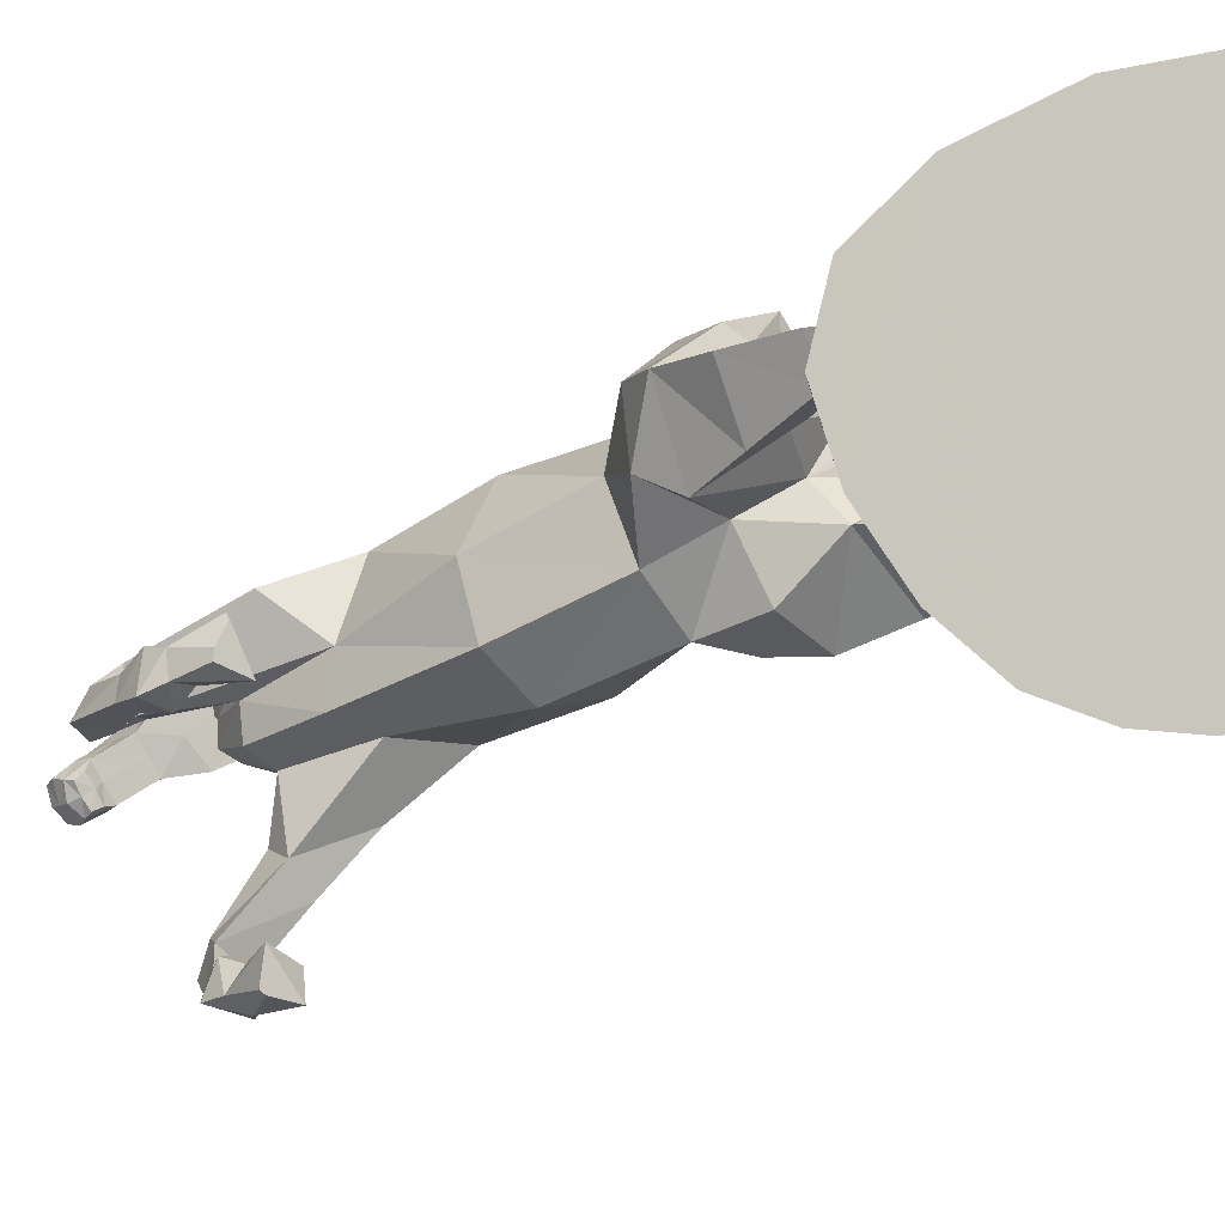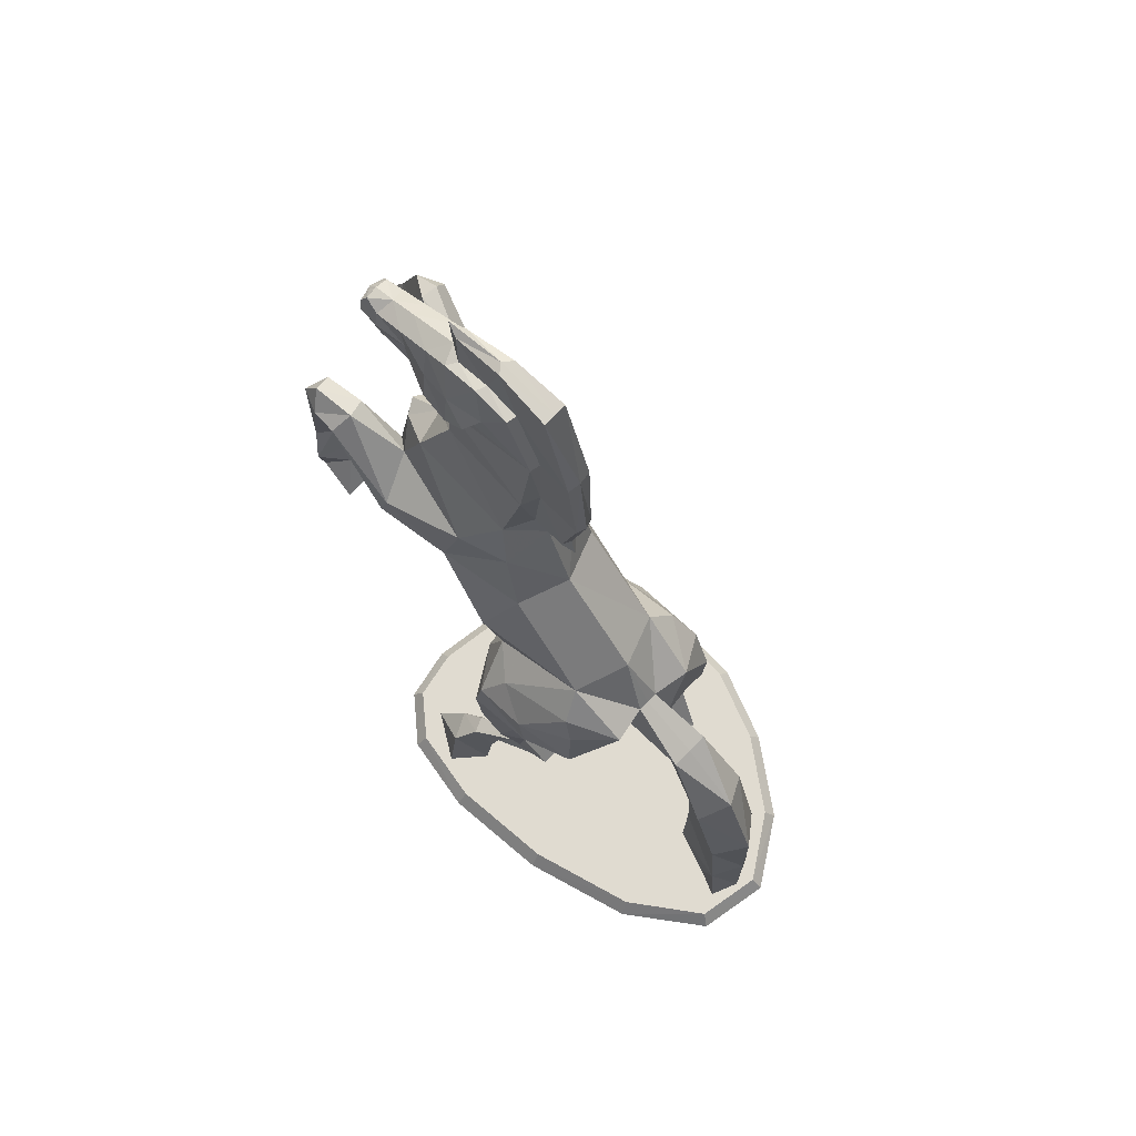
<metadata>
{"format":"obj","ext":"obj","renderer":"f3d","projection":"perspective","resolution":1024,"background":"white","views":[{"elev":-9.9,"azim":147.8,"up":"+Y"},{"elev":70.1,"azim":-169.1,"up":"+Z"}]}
</metadata>
<code>
o Object_2.001
v 0.2214 0.0945 -0.3411
v 0.2365 0.115 -0.4902
v 0.2223 0.09102 -0.3046
v 0.2272 0.0934 -0.2669
v 0.2481 0.1213 -0.3422
v 0.2343 0.1 -0.4578
v 0.2667 0.1433 -0.2908
v 0.2881 0.1712 -0.4036
v 0.2957 0.1825 -0.4041
v 0.3068 0.198 -0.2936
v 0.261 0.1223 -0.3114
v 0.3105 0.1956 -0.267
v 0.3058 0.1858 -0.3121
v 0.2761 0.1373 -0.02504
v 0.2914 0.1592 -0.3128
v 0.2135 0.0376 -0.4902
v 0.2747 0.1308 -0.02512
v 0.2814 0.1411 -0.02512
v 0.2102 0.03054 -0.5
v 0.2808 0.1342 0.03582
v 0.2452 0.07843 -0.2779
v 0.2479 0.08237 -0.4902
v 0.2771 0.1263 0.03526
v 0.2865 0.1408 0.03526
v 0.3087 0.1735 -0.4194
v 0.3123 0.1769 -0.3721
v 0.3048 0.1651 -0.4185
v 0.2838 0.1323 -0.08342
v 0.3037 0.1613 -0.3727
v 0.3152 0.1776 -0.3408
v 0.2864 0.1306 -0.06894
v 0.3009 0.1525 -0.3409
v 0.2877 0.1297 -0.1418
v 0.2852 0.124 -0.0678
v 0.2919 0.1343 -0.0678
v 0.3173 0.1712 -0.4089
v 0.292 0.1269 -0.2766
v 0.3142 0.16 -0.409
v 0.3245 0.1714 -0.2566
v 0.2646 0.07913 -0.2566
v 0.324 0.1673 -0.4155
v 0.2926 0.1168 0.1006
v 0.3015 0.1304 0.1006
v 0.2971 0.1236 0.1007
v 0.3304 0.1743 -0.3791
v 0.3219 0.1588 -0.4145
v 0.3173 0.1511 -0.1441
v 0.2802 0.09399 -0.1441
v 0.2793 0.09188 -0.2867
v 0.3218 0.1534 -0.3804
v 0.2983 0.1149 0.03172
v 0.3056 0.1261 0.03172
v 0.303 0.1198 -0.08794
v 0.2999 0.1147 -0.02124
v 0.3064 0.1247 -0.02124
v 0.3105 0.1307 0.03156
v 0.2961 0.1085 0.03156
v 0.3417 0.1735 -0.2779
v 0.3568 0.1966 -0.4902
v 0.3615 0.2029 -0.5
v 0.336 0.1631 -0.4401
v 0.343 0.1721 -0.3411
v 0.2499 0.02852 -0.4902
v 0.317 0.1319 -0.02082
v 0.2977 0.102 -0.02082
v 0.3049 0.112 -0.0681
v 0.3109 0.1212 -0.0681
v 0.3253 0.1416 -0.0974
v 0.2922 0.09052 -0.0974
v 0.3465 0.1726 -0.3046
v 0.2489 0.0208 -0.5
v 0.3357 0.1521 -0.4395
v 0.3424 0.1608 -0.4629
v 0.3317 0.1441 -0.25
v 0.2925 0.08362 -0.25
v 0.3466 0.1639 -0.4902
v 0.3409 0.1545 -0.1863
v 0.2866 0.07104 -0.1863
v 0.3293 0.1367 -0.3422
v 0.329 0.1319 -0.06738
v 0.3025 0.09109 -0.06738
v 0.3128 0.1053 0.07364
v 0.3202 0.1167 0.07364
v 0.3249 0.1218 0.07376
v 0.31 0.09887 0.07376
v 0.3545 0.1598 -0.4396
v 0.3337 0.1246 -0.3114
v 0.3226 0.1071 -0.2605
v 0.3433 0.1369 -0.2867
v 0.3527 0.1482 -0.4395
v 0.3238 0.09896 0.1069
v 0.3305 0.1092 0.1069
v 0.352 0.1421 -0.4616
v 0.3736 0.1712 -0.4902
v 0.3705 0.1632 -0.4581
v 0.3312 0.1014 0.1079
v 0.355 0.1339 -0.4902
v 0.3419 0.113 0.04766
v 0.3251 0.08694 0.04766
v 0.2895 0.02807 -0.4902
v 0.3577 0.1328 -0.09382
v 0.3324 0.0931 0.07844
v 0.3393 0.1038 0.07844
v 0.3151 0.06472 -0.09422
v 0.3453 0.1078 0.07772
v 0.3311 0.08594 0.07772
v 0.3678 0.1421 -0.4578
v 0.2902 0.02031 -0.5
v 0.3505 0.1076 0.0322
v 0.354 0.113 0.0322
v 0.3335 0.08137 0.0322
v 0.3299 0.07595 0.0322
v 0.3186 0.05545 -0.1349
v 0.3697 0.1297 -0.1341
v 0.3683 0.1174 -0.2017
v 0.3317 0.06109 -0.2017
v 0.3965 0.1586 -0.4902
v 0.3644 0.1032 0.04834
v 0.3431 0.07043 0.04834
v 0.4032 0.1626 -0.5
v 0.3626 0.09977 0.0227
v 0.3661 0.1052 0.0227
v 0.3455 0.07344 0.0227
v 0.342 0.068 0.0227
v 0.352 0.08089 0.0745
v 0.3584 0.09086 0.0745
v 0.3895 0.1368 -0.4902
v 0.3551 0.08112 0.09848
v 0.3595 0.08793 0.09848
v 0.367 0.09688 -0.01
v 0.3499 0.07065 -0.01
v 0.3657 0.09383 0.07294
v 0.3522 0.07298 0.07294
v 0.3593 0.08319 0.02264
v 0.3299 0.03659 -0.4902
v 0.3622 0.08132 -0.209
v 0.3623 0.08129 -0.00378
v 0.3633 0.08062 0.07634
v 0.3328 0.02934 -0.5
v 0.3654 0.07927 0.1003
v 0.3812 0.09243 0.02366
v 0.3598 0.05945 0.02366
v 0.3805 0.08918 0.04566
v 0.3625 0.0614 0.04566
v 0.379 0.08463 0.06766
v 0.366 0.06464 0.06766
v 0.3731 0.07423 0.02364
v 0.4068 0.1233 -0.4902
v 0.3748 0.07312 0.07196
v 0.3659 0.05869 -0.4902
v 0.3883 0.09147 -0.0523
v 0.3635 0.05336 -0.0523
v 0.388 0.08904 -0.1405
v 0.3656 0.05465 -0.1405
v 0.3797 0.06994 -0.04608
v 0.3514 0.02603 -0.09818
v 0.4084 0.1135 -0.1062
v 0.4146 0.1229 -0.5
v 0.3934 0.0899 -0.4902
v 0.3709 0.05272 -0.5
v 0.4129 0.1129 -0.1198
v 0.354 0.02217 -0.1198
v 0.4001 0.08582 -0.5
v 0.3807 0.05569 0.0304
v 0.3869 0.06529 0.0304
v 0.3931 0.07488 0.0304
v 0.4015 0.0859 -0.08456
v 0.374 0.04353 -0.08456
v 0.3826 0.05455 0.0455
v 0.395 0.07357 0.0455
v 0.3904 0.06303 0.0661
v 0.3846 0.05339 0.06058
v 0.3968 0.07224 0.06058
v 0.3914 0.06238 -0.1405
v 0.3901 0.05047 -0.06664
v 0.4017 0.06841 -0.06664
v 0.4071 0.07132 -0.09654
v 0.3896 0.04438 -0.09654
v 0.4014 0.05584 -0.06644
v 0.4049 0.05362 0.06064
v 0.3996 0.04337 0.03412
v 0.4121 0.06257 0.03412
v 0.4059 0.05296 -0.098
v 0.4061 0.05283 0.03394
v 0.4139 0.0634 0.04404
v 0.3996 0.04134 0.04404
v 0.4306 0.08768 -0.1391
v 0.4019 0.04289 0.05398
v 0.4134 0.06068 0.05398
v 0.4404 0.09609 -0.1504
v 0.4111 0.04956 0.0303
v 0.4069 0.0419 0.03068
v 0.4164 0.0565 0.03068
v 0.4403 0.09308 -0.1535
v 0.4287 0.07007 -0.1535
v 0.385 0.00283 -0.09048
v 0.3923 0.01305 -0.09472
v 0.4352 0.07851 -0.0597
v 0.3795 -0.008741 -0.1107
v 0.412 0.03936 0.05608
v 0.4208 0.05292 0.05608
v 0.4124 0.0395 0.03098
v 0.4208 0.05245 0.03098
v 0.4169 0.04578 0.05728
v 0.4134 0.0397 0.05524
v 0.421 0.05151 0.05524
v 0.4172 0.04559 0.03142
v 0.4168 0.04431 0.05604
v 0.4182 0.04649 0.05604
v 0.4314 0.06617 -0.06278
v 0.4412 0.08053 -0.129
v 0.3938 0.007285 -0.1149
v 0.4133 0.03672 0.0355
v 0.4237 0.0528 0.0355
v 0.4462 0.08665 -0.06998
v 0.4126 0.0346 0.04308
v 0.4254 0.05426 0.04308
v 0.4148 0.03758 0.05162
v 0.4236 0.05103 0.05162
v 0.4143 0.03601 0.05064
v 0.4248 0.05213 0.05064
v 0.4398 0.07479 -0.1165
v 0.4203 0.04205 0.0515
v 0.4217 0.04426 0.0515
v 0.4213 0.04296 0.03672
v 0.4465 0.08162 -0.1535
v 0.4216 0.04272 0.04356
v 0.422 0.04248 0.05038
v 0.4471 0.07602 -0.1535
v 0.4407 0.06557 -0.07162
v 0.4434 0.06967 -0.1319
v 0.4514 0.07384 -0.1017
v 0.4577 0.08321 -0.1342
v 0.4608 0.08528 -0.121
v 0.4484 0.05973 -0.1234
v 0.4596 0.07667 -0.06938
v 0.4572 0.06961 -0.1363
v 0.4621 0.07662 -0.1024
v 0.4523 0.05715 -0.07898
v 0.4557 0.0612 -0.1069
v 0.4598 0.06548 -0.05738
v 0.4552 0.05529 -0.06034
v 0.4664 0.06425 -0.1268
v 0.4664 0.06398 -0.1076
v 0.4062 -0.03151 -0.08624
v 0.4138 -0.02294 -0.0878
v 0.4032 -0.04041 -0.0997
v 0.4698 0.06039 -0.07312
v 0.4204 -0.02625 -0.1053
v 0.42 -0.0349 -0.1477
v 0.4174 -0.04011 -0.1747
v 0.4181 -0.04016 -0.1297
v 0.4218 -0.04055 -0.09332
v 0.4222 -0.04225 -0.1592
v 0.4204 -0.05042 -0.1262
v 0.4202 -0.05534 -0.1821
v 0.4322 -0.03791 -0.1283
v 0.433 -0.03876 -0.1574
v 0.4375 -0.03241 -0.1823
v 0.4222 -0.05865 -0.145
v 0.4385 -0.03523 -0.1451
v 0.4345 -0.04818 -0.1248
v 0.429 -0.05819 -0.1568
v 0.4369 -0.0522 -0.1821
v 0.4398 -0.05029 -0.1821
v 0.4405 -0.0508 -0.1548
v 0.4437 -0.05299 -0.141
v 0.2161 0.08896 -0.4581
v 0.21 0.08287 -0.4902
v 0.2737 0.1814 -0.2109
v 0.2348 0.1215 -0.2109
v 0.2278 0.1144 -0.4616
v 0.2298 0.1214 -0.3804
v 0.2224 0.1113 -0.4395
v 0.277 0.1987 -0.2284
v 0.2203 0.1114 -0.2284
v 0.2142 0.1051 -0.3791
v 0.2126 0.1049 -0.4396
v 0.2924 0.233 -0.4902
v 0.273 0.2046 -0.2492
v 0.243 0.1587 -0.2065
v 0.2956 0.2402 -0.5
v 0.2207 0.1257 -0.409
v 0.1788 0.06359 -0.4902
v 0.2726 0.2093 -0.2822
v 0.1732 0.05817 -0.5
v 0.2117 0.1184 -0.4089
v 0.2057 0.1105 -0.4902
v 0.2069 0.1156 -0.4629
v 0.212 0.1252 -0.4395
v 0.2221 0.1409 -0.3409
v 0.242 0.1722 -0.281
v 0.205 0.1177 -0.3408
v 0.2024 0.1141 -0.2517
v 0.2152 0.1348 -0.3727
v 0.2044 0.1206 -0.3721
v 0.2021 0.1206 -0.4401
v 0.2121 0.1468 -0.3128
v 0.2222 0.1633 -0.2448
v 0.2303 0.1759 -0.2448
v 0.2262 0.1696 -0.2448
v 0.1937 0.1229 -0.3121
v 0.1914 0.1224 -0.2822
v 0.24 0.1999 -0.2442
v 0.2042 0.1447 -0.2442
v 0.1926 0.1334 -0.4041
v 0.2191 0.1743 -0.2793
v 0.1999 0.145 -0.4036
v 0.2129 0.1655 -0.281
v 0.1976 0.1796 -0.2918
v 0.2055 0.1917 -0.2918
v 0.2012 0.1859 -0.291
v 0.147 0.1095 -0.4902
v 0.1401 0.106 -0.5
v 0.2002 0.2031 -0.2683
v 0.1851 0.1798 -0.2683
v 0.1924 0.1916 -0.2681
v 0.1794 0.1913 -0.3301
v 0.1873 0.2036 -0.3301
v 0.1829 0.1977 -0.3295
v 0.2192 0.2567 -0.4902
v 0.1766 0.1913 -0.4444
v 0.1815 0.1987 -0.4444
v 0.1863 0.2061 -0.4444
v 0.1768 0.1929 -0.391
v 0.1848 0.2053 -0.391
v 0.1803 0.1995 -0.3906
v 0.2203 0.2645 -0.5
v 0.1783 0.2262 -0.3151
v 0.155 0.1903 -0.3151
v 0.1544 0.2031 -0.4902
v 0.1665 0.2216 -0.4902
v 0.1593 0.2131 -0.4902
v 0.1577 0.2141 -0.3055
v 0.1258 0.1673 -0.4902
v 0.1181 0.166 -0.5
v 0.1631 0.2356 -0.3719
v 0.1403 0.2005 -0.3719
v 0.1595 0.2379 -0.4301
v 0.1367 0.2028 -0.4301
v 0.1555 0.2383 -0.4902
v 0.1347 0.2062 -0.4902
v 0.1586 0.2545 -0.4902
v 0.1386 0.2265 -0.3654
v 0.1385 0.2266 -0.4278
v 0.1383 0.2267 -0.4902
v 0.1554 0.2616 -0.5
v 0.1267 0.2214 -0.4902
v 0.1195 0.2244 -0.5
f 292 307 311
f 215 236 230
f 199 247 245
f 199 196 156
f 244 243 234
f 243 237 233
f 292 311 315
f 332 341 339
f 319 326 337
f 311 319 329
f 326 324 339
f 248 244 238
f 236 241 248
f 7 11 298
f 7 37 11
f 196 199 245
f 238 244 234
f 234 243 233
f 300 292 315
f 324 332 339
f 329 319 337
f 315 311 329
f 337 326 339
f 236 248 238
f 309 7 298
f 266 265 259
f 237 229 226
f 226 233 237
f 194 190 233
f 233 226 194
f 84 105 98
f 56 109 121
f 214 203 193
f 84 98 56
f 185 189 221
f 129 92 96
f 189 201 221
f 173 170 143
f 98 109 56
f 170 185 182
f 166 141 143
f 189 185 170
f 214 182 185
f 118 132 145
f 118 105 132
f 98 118 110
f 110 118 122
f 122 118 143
f 98 105 118
f 271 299 305
f 197 168 156
f 168 104 156
f 88 74 115
f 80 151 101
f 127 94 95
f 285 13 15
f 74 77 115
f 270 77 74
f 270 47 77
f 68 114 47
f 47 114 77
f 89 37 87
f 167 176 177
f 236 232 239
f 177 183 174
f 153 174 136
f 179 183 177
f 300 304 292
f 151 176 167
f 114 153 115
f 68 101 114
f 215 161 157
f 80 64 130
f 80 101 68
f 292 304 285
f 157 161 114
f 64 56 121
f 182 214 193
f 217 185 221
f 140 129 96
f 145 173 143
f 166 170 182
f 170 166 143
f 173 189 170
f 217 214 185
f 143 118 145
f 141 122 143
f 136 88 115
f 292 285 15
f 153 177 174
f 115 153 136
f 176 179 177
f 101 151 167
f 77 114 115
f 151 80 130
f 101 157 114
f 130 64 121
f 259 265 264
f 264 256 259
f 237 195 229
f 218 205 200
f 223 218 220
f 99 111 112
f 123 124 112
f 112 111 123
f 55 18 24
f 24 43 83
f 103 92 129
f 129 140 138
f 83 43 92
f 201 204 209
f 219 221 201
f 4 294 303
f 271 276 40
f 296 306 287
f 295 273 283
f 278 297 289
f 274 6 272
f 268 289 288
f 6 22 2
f 5 273 295
f 293 296 277
f 283 274 290
f 287 306 297
f 3 302 293
f 11 5 291
f 3 303 302
f 276 294 4
f 196 245 246
f 247 249 252
f 246 245 253
f 254 251 256
f 261 267 266
f 309 299 316
f 340 342 331
f 318 330 338
f 310 316 330
f 325 338 340
f 4 303 3
f 21 40 4
f 53 28 35
f 155 179 176
f 36 9 26
f 86 95 73
f 95 94 76
f 45 26 30
f 41 86 61
f 70 62 30
f 15 87 7
f 13 285 10
f 270 304 300
f 7 292 15
f 239 240 244
f 240 235 243
f 187 195 231
f 339 341 346
f 329 337 344
f 315 329 334
f 337 339 345
f 198 241 236
f 198 157 167
f 239 248 242
f 70 13 10
f 36 41 25
f 205 218 223
f 224 209 204
f 208 204 200
f 223 228 204
f 121 134 137
f 224 219 206
f 224 228 221
f 35 18 55
f 130 137 155
f 220 218 200
f 228 223 220
f 52 55 24
f 52 24 83
f 126 103 129
f 126 129 138
f 103 83 92
f 206 201 209
f 206 219 201
f 75 271 40
f 277 296 287
f 308 295 283
f 268 278 289
f 290 274 272
f 269 268 288
f 272 6 2
f 291 5 295
f 1 293 277
f 308 283 290
f 278 287 297
f 1 3 293
f 298 11 291
f 40 276 4
f 197 196 246
f 263 254 256
f 258 261 266
f 310 309 316
f 322 340 331
f 325 318 338
f 318 310 330
f 322 325 340
f 21 4 3
f 196 197 156
f 67 53 35
f 151 155 176
f 45 36 26
f 61 86 73
f 73 95 76
f 62 45 30
f 25 41 61
f 13 70 30
f 248 239 244
f 244 240 243
f 211 187 231
f 345 339 346
f 334 329 344
f 344 337 345
f 215 198 236
f 198 215 157
f 9 36 25
f 208 205 223
f 228 224 204
f 205 208 200
f 208 223 204
f 130 121 137
f 209 224 206
f 219 224 221
f 67 35 55
f 151 130 155
f 63 71 108
f 328 347 343
f 160 163 159
f 348 349 336
f 135 139 160
f 148 158 120
f 163 158 148
f 314 286 284
f 335 336 314
f 59 60 282
f 16 19 71
f 117 120 60
f 286 19 16
f 282 328 321
f 108 139 135
f 133 138 125
f 137 134 123
f 172 188 180
f 102 82 85
f 91 96 44
f 184 191 192
f 213 202 207
f 146 172 171
f 125 102 106
f 180 188 200
f 110 109 98
f 109 110 121
f 122 121 110
f 138 133 146
f 132 126 138
f 180 189 173
f 103 105 84
f 92 43 44
f 193 191 184
f 207 203 214
f 171 173 145
f 126 132 105
f 180 204 201
f 138 149 145
f 178 168 197
f 155 152 175
f 49 75 40
f 303 294 305
f 290 272 289
f 272 2 288
f 278 268 6
f 287 278 274
f 306 308 290
f 307 309 310
f 212 199 162
f 199 212 249
f 257 261 250
f 250 261 258
f 299 301 317
f 316 317 334
f 276 271 305
f 294 276 305
f 113 154 162
f 58 39 74
f 37 7 87
f 30 32 15
f 39 275 270
f 9 8 29
f 73 93 72
f 76 97 93
f 107 95 86
f 30 26 29
f 46 90 86
f 230 210 177
f 307 312 311
f 230 239 242
f 234 222 232
f 234 233 211
f 235 231 237
f 226 195 194
f 195 226 229
f 300 315 317
f 58 12 39
f 167 157 101
f 236 238 232
f 38 46 41
f 155 137 131
f 100 63 108
f 321 328 343
f 150 160 159
f 335 348 336
f 150 135 160
f 117 148 120
f 159 163 148
f 313 314 284
f 313 335 314
f 279 59 282
f 63 16 71
f 59 117 60
f 284 286 16
f 279 282 321
f 100 108 135
f 131 137 123
f 171 172 180
f 106 102 85
f 42 91 44
f 181 184 192
f 225 213 207
f 149 146 171
f 133 125 106
f 204 180 200
f 149 138 146
f 171 180 173
f 83 103 84
f 96 92 44
f 182 193 184
f 225 207 214
f 149 171 145
f 103 126 105
f 189 180 201
f 132 138 145
f 179 155 175
f 21 49 40
f 297 290 289
f 289 272 288
f 274 278 6
f 6 268 22
f 283 287 274
f 297 306 290
f 312 307 310
f 154 212 162
f 247 199 249
f 252 257 250
f 254 250 258
f 251 259 256
f 316 299 317
f 13 30 15
f 74 39 270
f 26 9 29
f 61 73 72
f 73 76 93
f 90 107 86
f 107 127 95
f 32 30 29
f 41 46 86
f 39 12 275
f 153 230 177
f 210 230 242
f 238 234 232
f 222 234 211
f 243 235 237
f 301 300 317
f 317 315 334
f 36 38 41
f 152 155 131
f 108 71 282
f 120 158 163
f 349 347 336
f 328 336 347
f 139 108 60
f 282 60 108
f 336 328 314
f 163 160 60
f 160 139 60
f 60 120 163
f 282 286 314
f 286 282 71
f 71 19 286
f 282 314 328
f 76 279 2
f 159 97 150
f 117 59 94
f 321 2 279
f 279 76 59
f 127 159 148
f 22 269 16
f 2 97 76
f 332 333 331
f 332 343 341
f 348 335 342
f 269 288 284
f 343 348 346
f 97 2 22
f 100 22 63
f 22 135 97
f 94 59 76
f 135 22 100
f 150 97 135
f 94 127 117
f 321 343 332
f 97 159 127
f 288 335 313
f 348 342 346
f 2 331 288
f 332 2 321
f 148 117 127
f 331 2 332
f 284 16 269
f 313 284 288
f 346 341 343
f 16 63 22
f 331 342 335
f 335 288 331
f 54 65 57
f 57 85 82
f 20 23 42
f 191 207 202
f 165 184 181
f 128 140 96
f 227 228 220
f 227 216 213
f 165 164 147
f 166 165 147
f 134 147 142
f 124 123 142
f 121 122 141
f 83 84 56
f 20 44 43
f 191 193 203
f 165 166 182
f 164 165 181
f 141 147 134
f 33 48 69
f 37 49 11
f 75 49 37
f 281 301 299
f 178 197 212
f 33 281 271
f 212 197 246
f 252 250 260
f 249 253 262
f 260 250 254
f 257 262 267
f 81 66 53
f 31 34 17
f 31 28 34
f 247 252 255
f 249 246 253
f 33 53 68
f 50 38 36
f 50 45 62
f 61 72 27
f 79 62 70
f 70 58 89
f 300 301 281
f 33 47 270
f 236 239 230
f 242 248 241
f 222 235 240
f 222 211 231
f 114 161 153
f 53 67 80
f 31 35 28
f 307 292 7
f 307 7 309
f 9 25 27
f 17 23 20
f 56 64 55
f 20 24 18
f 66 81 65
f 64 80 67
f 31 14 18
f 51 54 57
f 51 57 82
f 44 20 42
f 192 191 202
f 91 128 96
f 216 227 220
f 225 227 213
f 142 147 164
f 123 134 142
f 52 83 56
f 24 20 43
f 207 191 203
f 184 165 182
f 141 166 147
f 121 141 134
f 53 33 69
f 271 281 299
f 154 178 212
f 48 33 271
f 249 212 246
f 255 252 260
f 257 249 262
f 263 260 254
f 261 257 267
f 258 266 259
f 69 81 53
f 14 31 17
f 47 33 68
f 89 58 74
f 45 50 36
f 79 50 62
f 25 61 27
f 87 79 70
f 74 88 89
f 87 70 89
f 270 300 281
f 281 33 270
f 177 210 167
f 232 222 240
f 235 222 231
f 187 190 195
f 68 53 80
f 8 9 27
f 14 17 20
f 52 56 55
f 14 20 18
f 54 66 65
f 55 64 67
f 35 31 18
f 190 194 195
f 343 347 349
f 65 131 123
f 85 99 106
f 57 123 111
f 82 42 23
f 102 125 128
f 138 140 128
f 213 181 192
f 85 57 99
f 220 188 186
f 82 102 91
f 188 220 200
f 172 146 144
f 99 57 111
f 169 164 181
f 144 142 164
f 169 186 188
f 213 216 186
f 119 144 146
f 119 133 106
f 99 112 119
f 112 124 119
f 124 142 144
f 99 119 106
f 227 217 221
f 214 217 227
f 116 75 88
f 34 28 53
f 81 104 152
f 298 291 293
f 295 308 306
f 273 277 287
f 268 269 22
f 1 277 273
f 293 291 295
f 303 309 298
f 3 1 5
f 11 49 21
f 75 116 78
f 271 75 78
f 271 78 48
f 113 162 156
f 48 78 113
f 252 249 257
f 262 255 260
f 267 260 263
f 258 259 251
f 178 154 174
f 136 174 154
f 179 175 178
f 331 323 322
f 323 332 324
f 340 345 346
f 330 334 344
f 318 325 327
f 310 318 320
f 338 344 345
f 322 323 325
f 323 324 326
f 299 309 305
f 152 104 168
f 116 154 113
f 81 69 104
f 253 247 255
f 247 253 245
f 304 280 285
f 29 8 38
f 93 107 90
f 97 127 107
f 29 50 79
f 72 90 46
f 32 79 87
f 12 280 275
f 88 37 89
f 210 198 167
f 161 215 230
f 210 242 241
f 232 240 239
f 190 187 211
f 323 333 332
f 327 326 319
f 320 319 311
f 275 304 270
f 280 304 275
f 58 70 10
f 285 280 12
f 27 46 38
f 168 178 175
f 69 48 113
f 54 51 23
f 54 17 34
f 81 152 131
f 348 343 349
f 57 65 123
f 51 82 23
f 91 102 128
f 125 138 128
f 202 213 192
f 216 220 186
f 42 82 91
f 169 172 144
f 186 169 181
f 169 144 164
f 172 169 188
f 181 213 186
f 133 119 146
f 119 124 144
f 228 227 221
f 225 214 227
f 136 116 88
f 66 34 53
f 309 303 305
f 302 298 293
f 296 295 306
f 283 273 287
f 5 1 273
f 296 293 295
f 302 303 298
f 11 3 5
f 88 75 37
f 3 11 21
f 104 113 156
f 267 262 260
f 266 267 263
f 254 258 251
f 183 178 174
f 116 136 154
f 183 179 178
f 333 323 331
f 342 340 346
f 338 330 344
f 320 318 327
f 312 310 320
f 330 316 334
f 340 338 345
f 327 325 323
f 78 116 113
f 162 199 156
f 262 253 255
f 50 29 38
f 72 93 90
f 93 97 107
f 32 29 79
f 27 72 46
f 15 32 87
f 153 161 230
f 198 210 241
f 233 190 211
f 231 195 237
f 320 327 319
f 312 320 311
f 327 323 326
f 12 58 10
f 10 285 12
f 8 27 38
f 152 168 175
f 104 69 113
f 17 54 23
f 66 54 34
f 65 81 131
f 266 263 264
f 264 265 266
f 263 256 264

</code>
